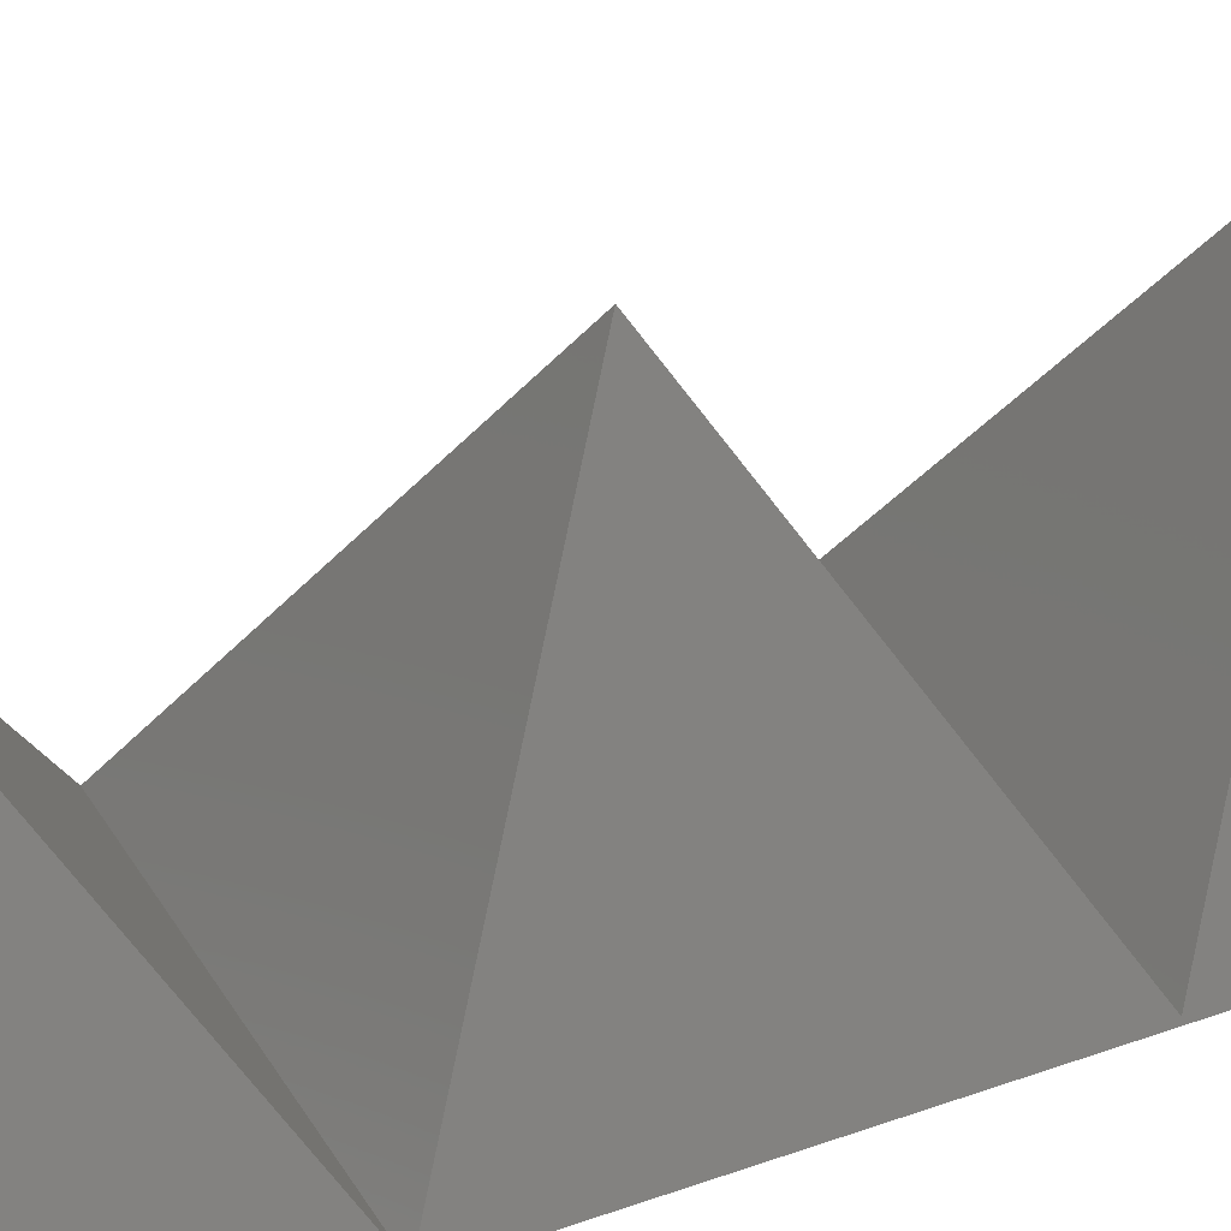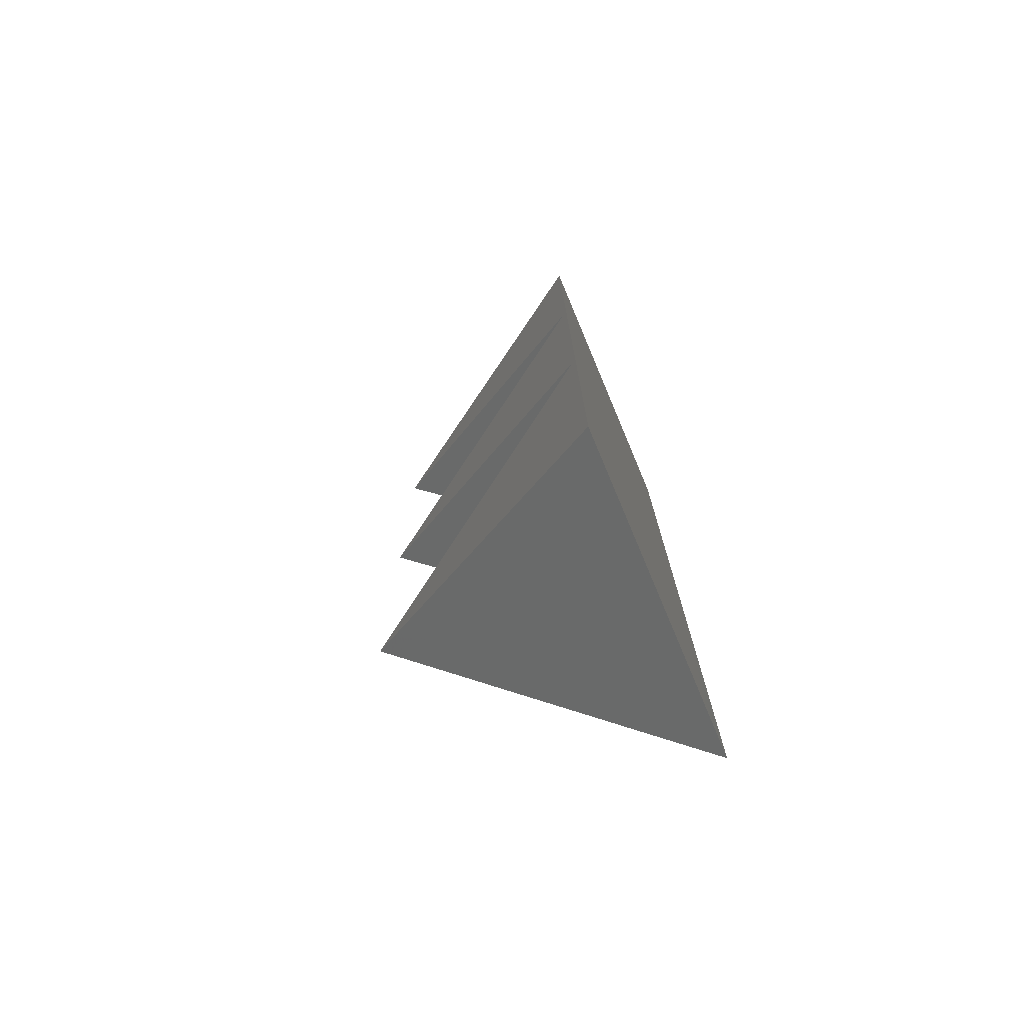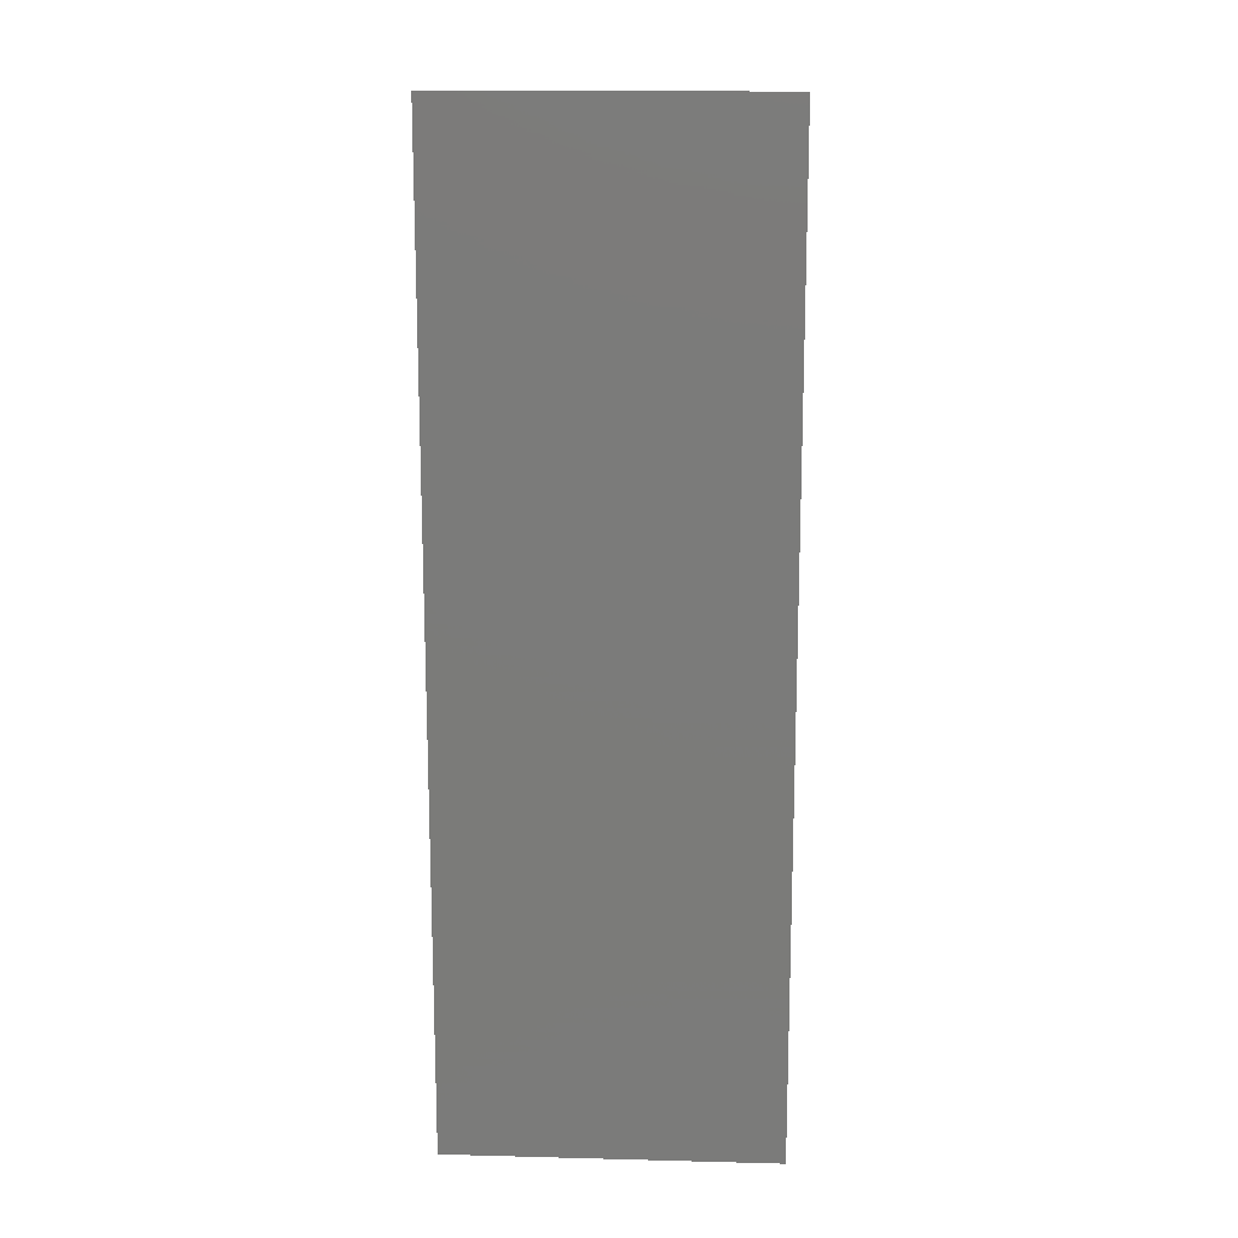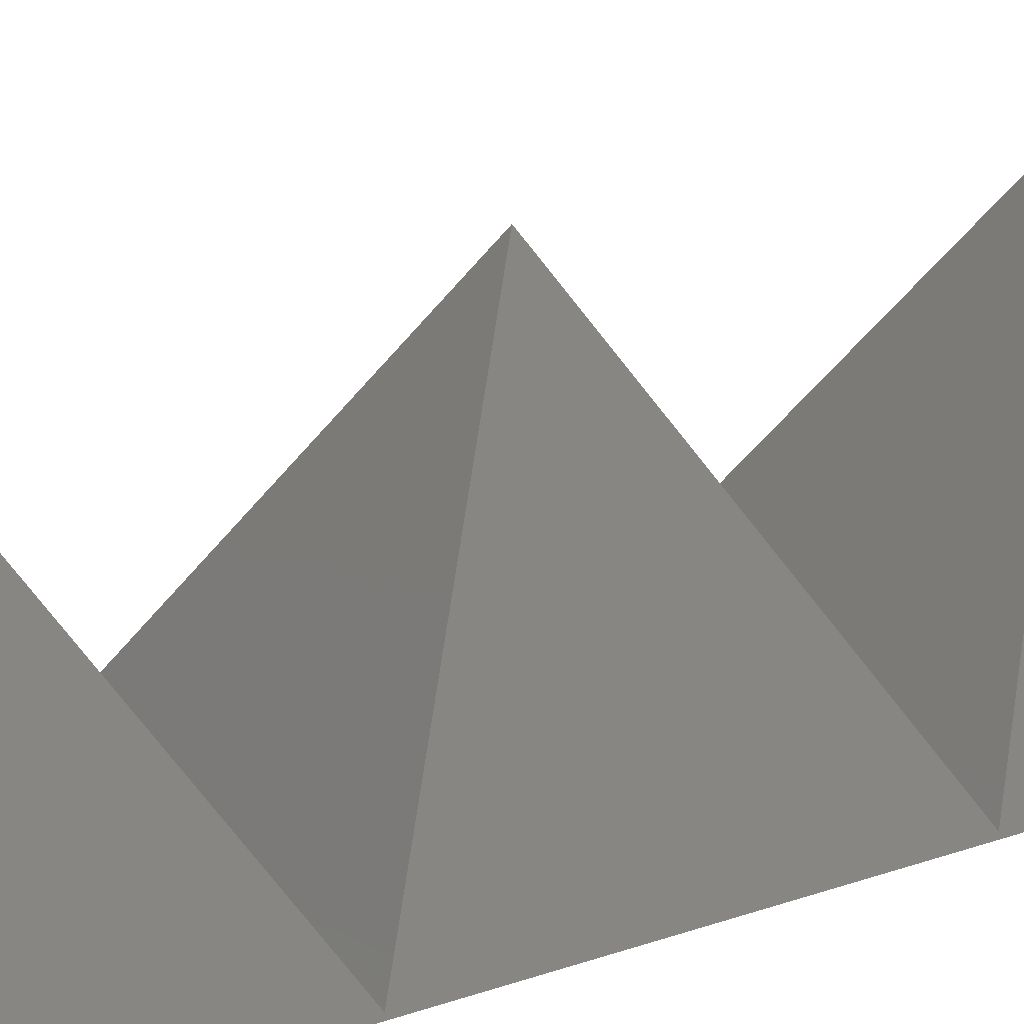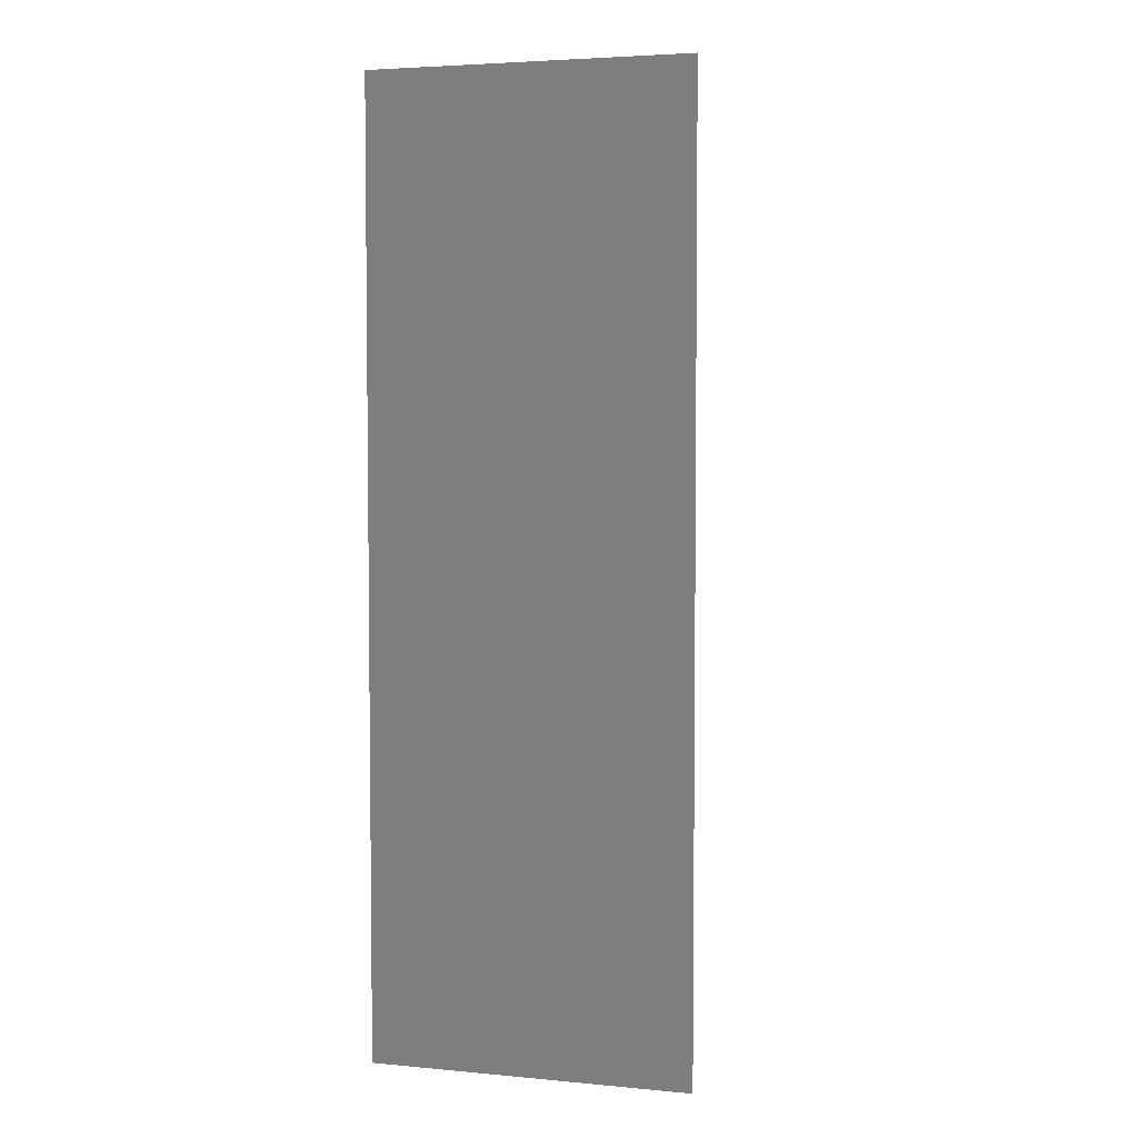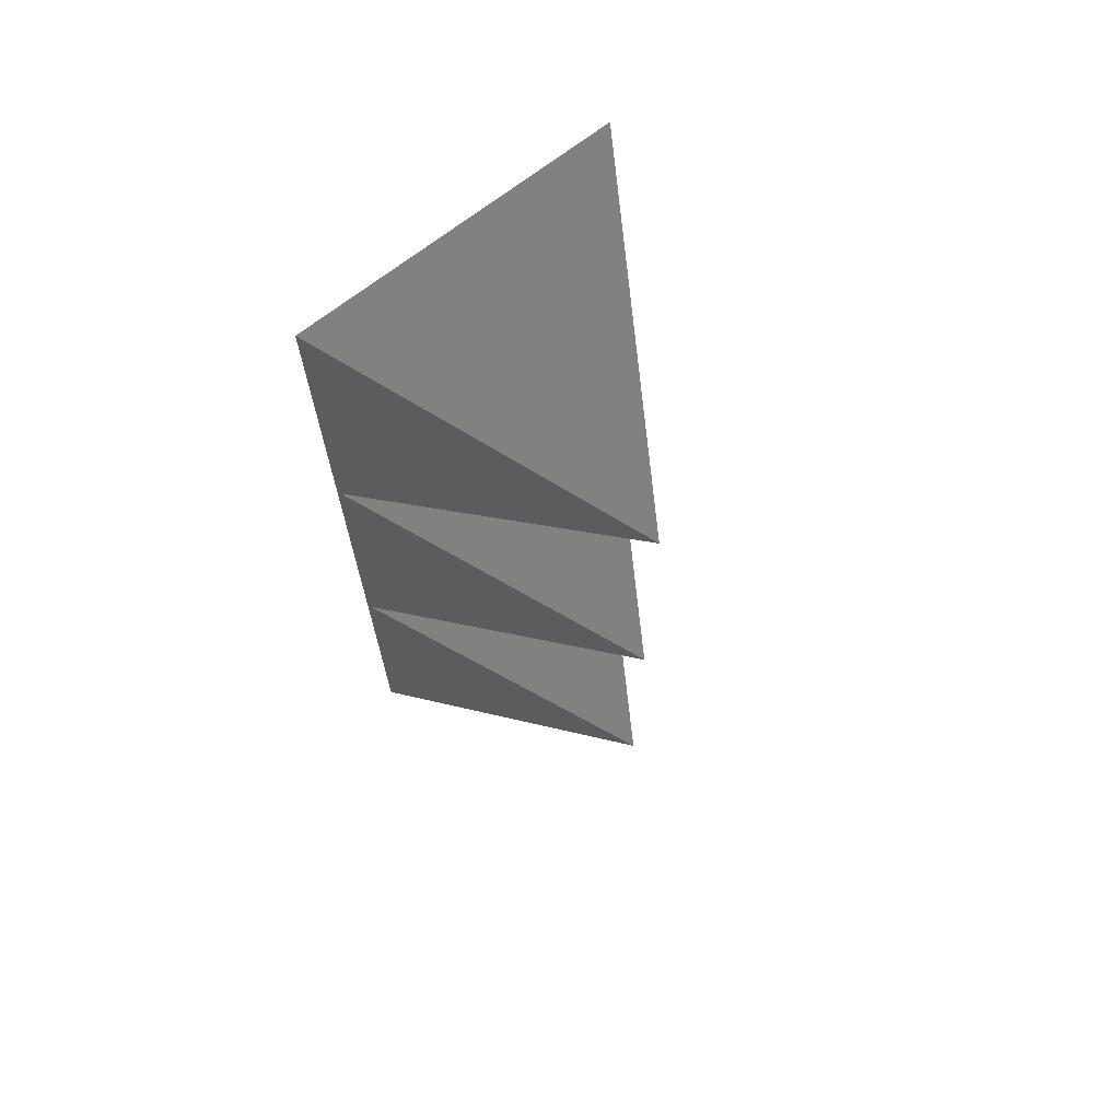
<metadata>
{"format":"stl","ext":"stl","renderer":"f3d","projection":"perspective","resolution":1024,"background":"white","views":[{"elev":35.0,"azim":-116.2,"up":"+Z"},{"elev":-75.1,"azim":112.8,"up":"+Y"},{"elev":15.5,"azim":-176.9,"up":"+Y"},{"elev":22.8,"azim":58.6,"up":"+Z"},{"elev":4.3,"azim":-163.6,"up":"+Y"},{"elev":69.0,"azim":-38.3,"up":"+Y"}]}
</metadata>
<code>
# stl→obj: 46 verts, 88 faces
v -115.5 143.2 0.6628
v -150.4 143.2 0.6628
v -132.9 125.7 30.33
v -150.4 125.7 30.33
v -150.4 108.2 60
v -167.9 125.7 30.33
v -185.4 143.2 0.6628
v -132.7 90.54 30
v -150.4 90.54 30
v -168.1 90.54 30
v -150.4 72.86 0
v -185.8 72.86 0
v -115.1 72.86 0
v -115.1 125.5 0
v -132.7 125.7 30
v -115.1 178.1 0
v -115.1 230.8 0
v -115.5 213.1 0.6628
v -132.9 195.6 30.33
v -132.7 178.1 30
v -150.4 178.1 60
v -132.9 160.7 30.33
v -115.1 283.4 0
v -132.7 265.8 30
v -132.9 230.6 30.33
v -150.4 248.1 60
v -167.9 160.7 30.33
v -185.8 178.1 0
v -185.8 125.5 0
v -168.1 125.7 30
v -168.1 178.1 30
v -167.9 195.6 30.33
v -185.4 213.1 0.6628
v -185.8 230.8 0
v -167.9 230.6 30.33
v -168.1 265.8 30
v -185.8 283.4 0
v -150.4 213.1 0.6628
v -150.4 195.6 30.33
v -150.4 160.7 30.33
v -150.4 125.5 0
v -150.4 178.1 0
v -150.4 230.8 0
v -150.4 283.4 0
v -150.4 230.6 30.33
v -150.4 265.8 30
f 1 2 3
f 3 2 4
f 3 4 5
f 5 4 6
f 6 4 2
f 6 2 7
f 8 5 9
f 9 5 10
f 9 10 11
f 11 10 12
f 13 8 11
f 11 8 9
f 13 14 8
f 8 14 15
f 8 15 3
f 3 15 1
f 1 15 14
f 1 14 16
f 17 18 16
f 16 18 19
f 16 19 20
f 20 19 21
f 20 21 22
f 23 24 17
f 17 24 25
f 17 25 18
f 24 26 25
f 20 22 16
f 16 22 1
f 3 5 8
f 27 28 7
f 7 28 29
f 7 29 30
f 30 29 10
f 30 10 6
f 6 10 5
f 28 27 31
f 31 27 21
f 31 21 32
f 31 32 28
f 28 32 33
f 28 33 34
f 34 33 35
f 34 35 36
f 36 35 26
f 36 37 34
f 29 12 10
f 6 7 30
f 18 38 19
f 19 38 39
f 19 39 21
f 21 39 32
f 32 39 38
f 32 38 33
f 7 2 27
f 27 2 40
f 27 40 21
f 21 40 22
f 22 40 2
f 22 2 1
f 11 12 41
f 41 12 29
f 41 29 42
f 42 29 28
f 42 28 43
f 43 28 34
f 43 34 44
f 44 34 37
f 44 23 43
f 43 23 17
f 43 17 42
f 42 17 16
f 42 16 41
f 41 16 14
f 41 14 11
f 11 14 13
f 33 38 35
f 35 38 45
f 35 45 26
f 26 45 25
f 25 45 38
f 25 38 18
f 36 26 46
f 46 26 24
f 46 24 44
f 44 24 23
f 37 36 44
f 44 36 46

</code>
